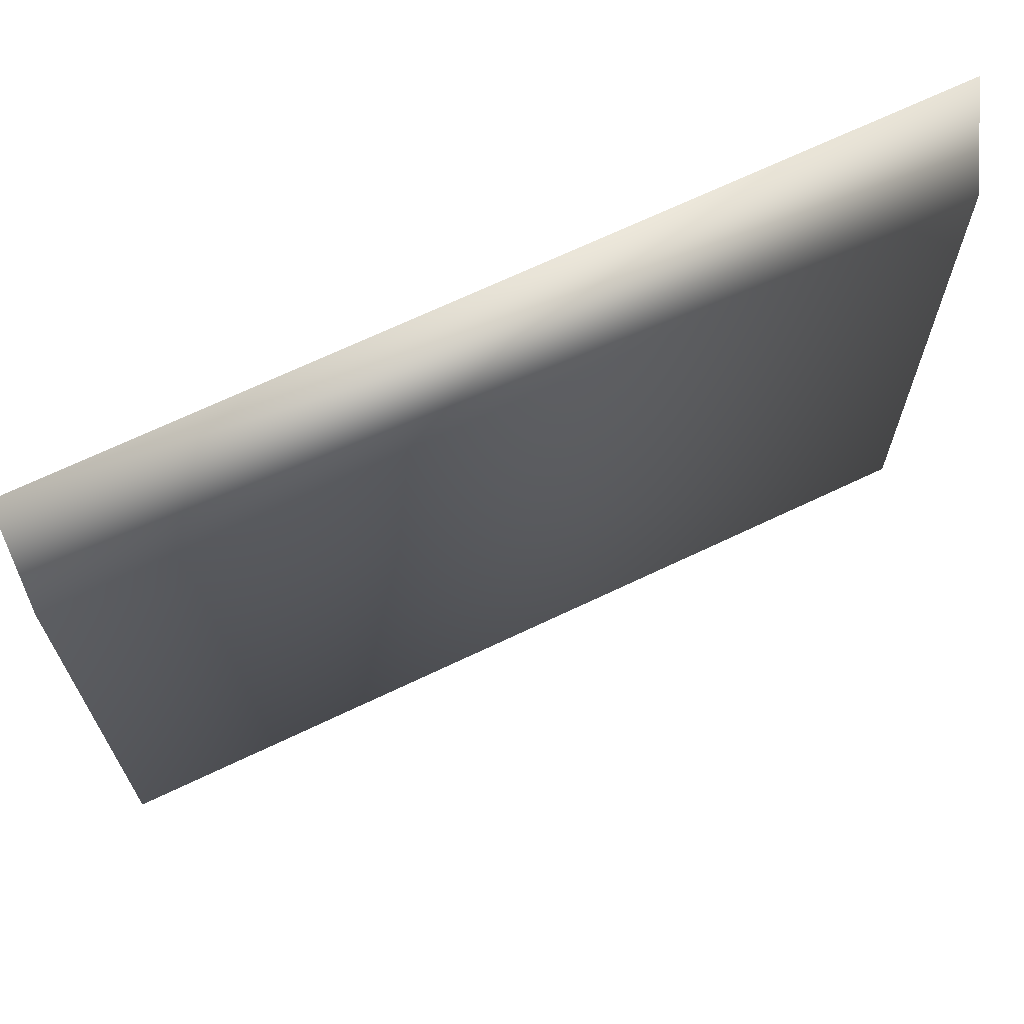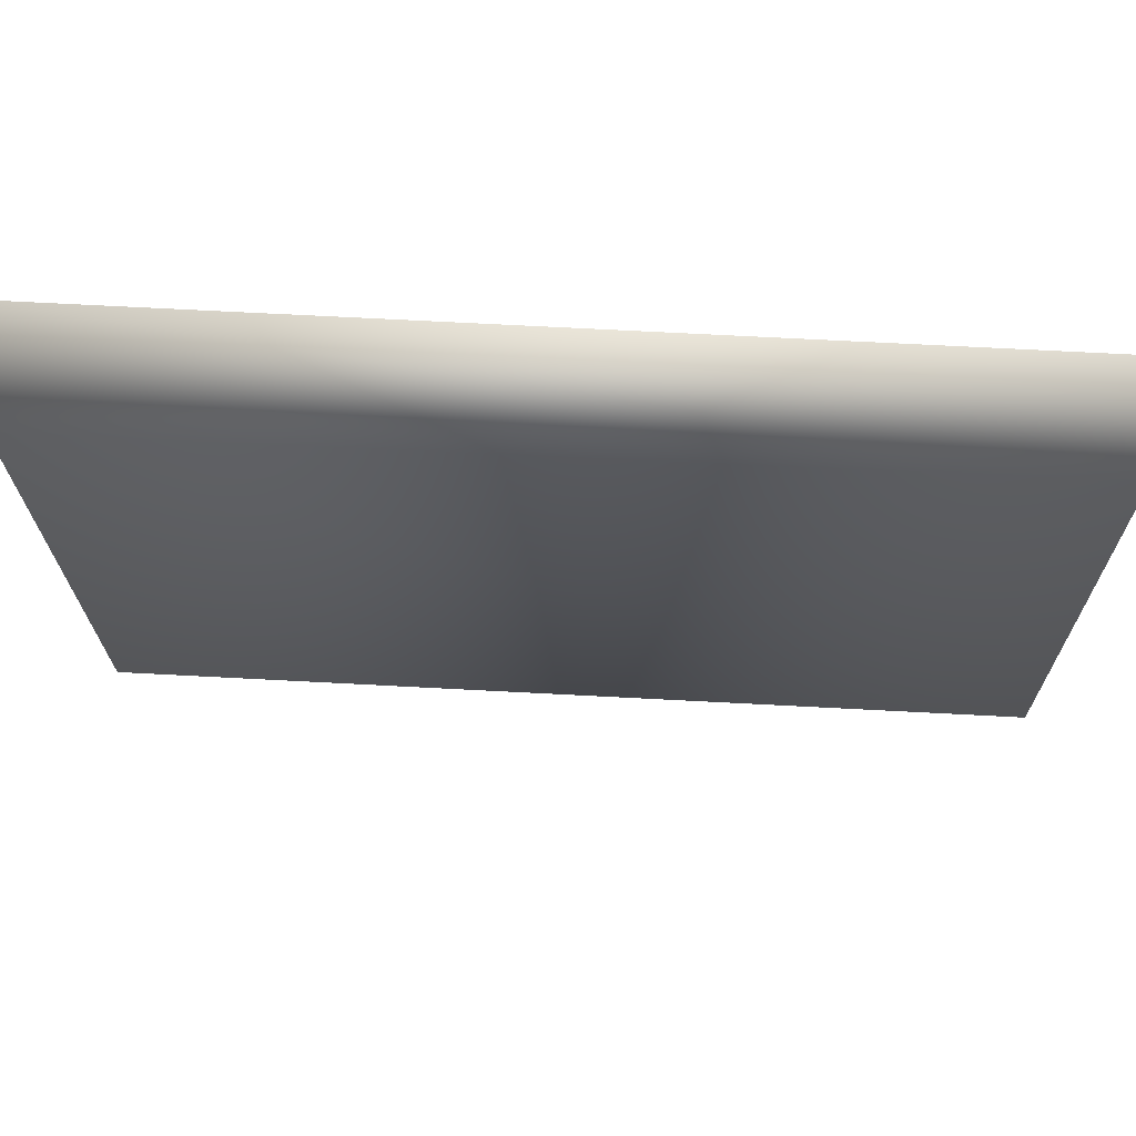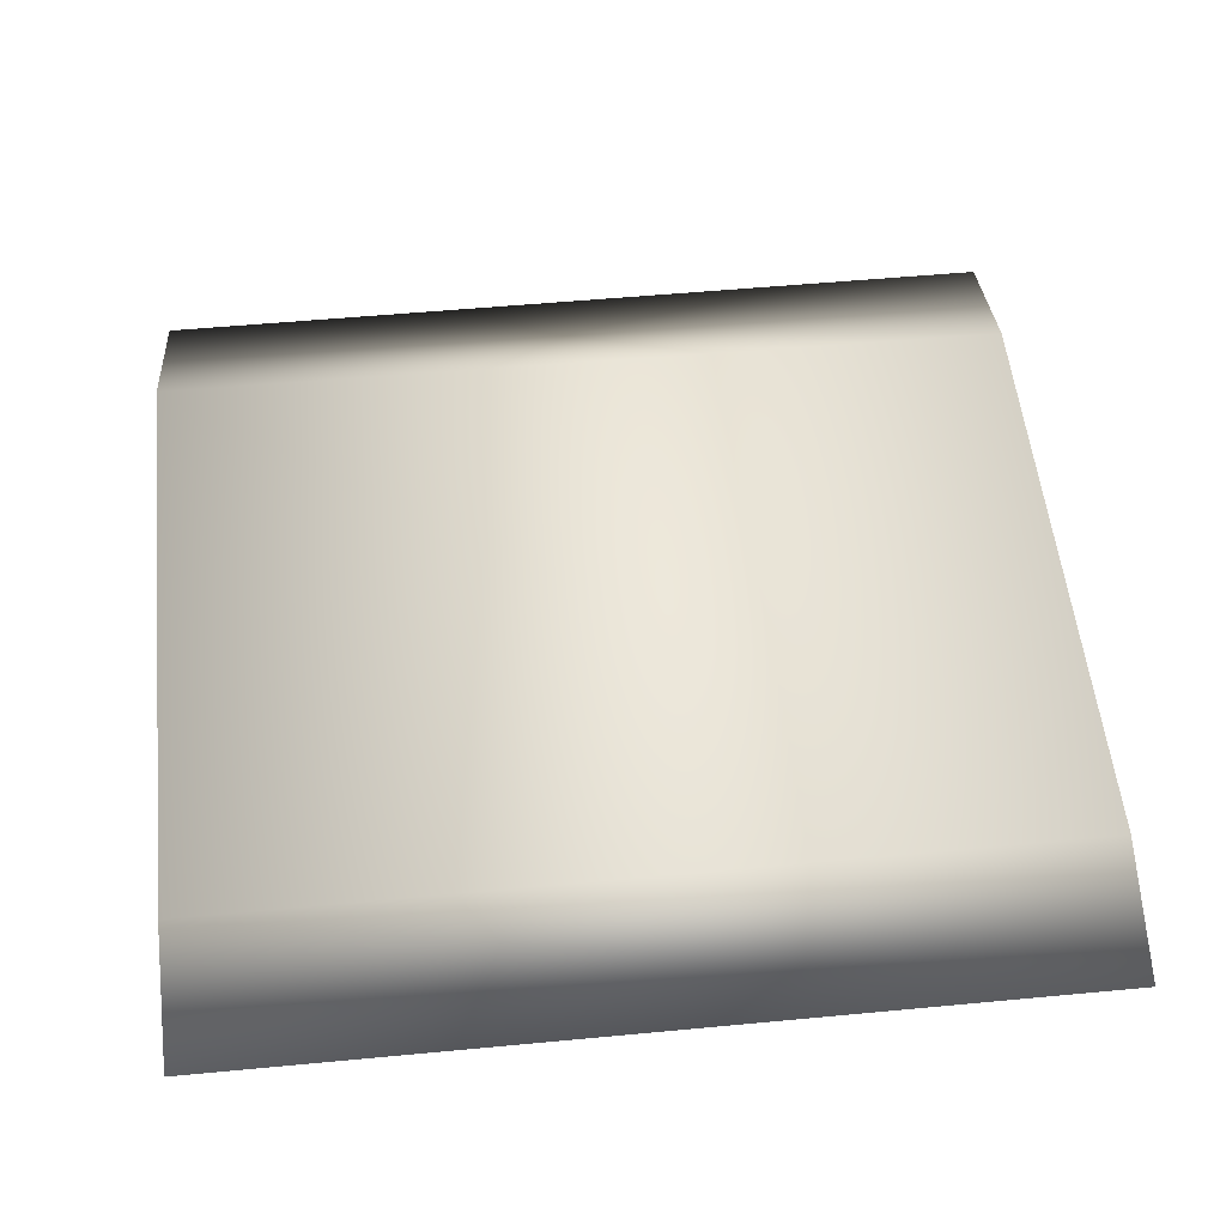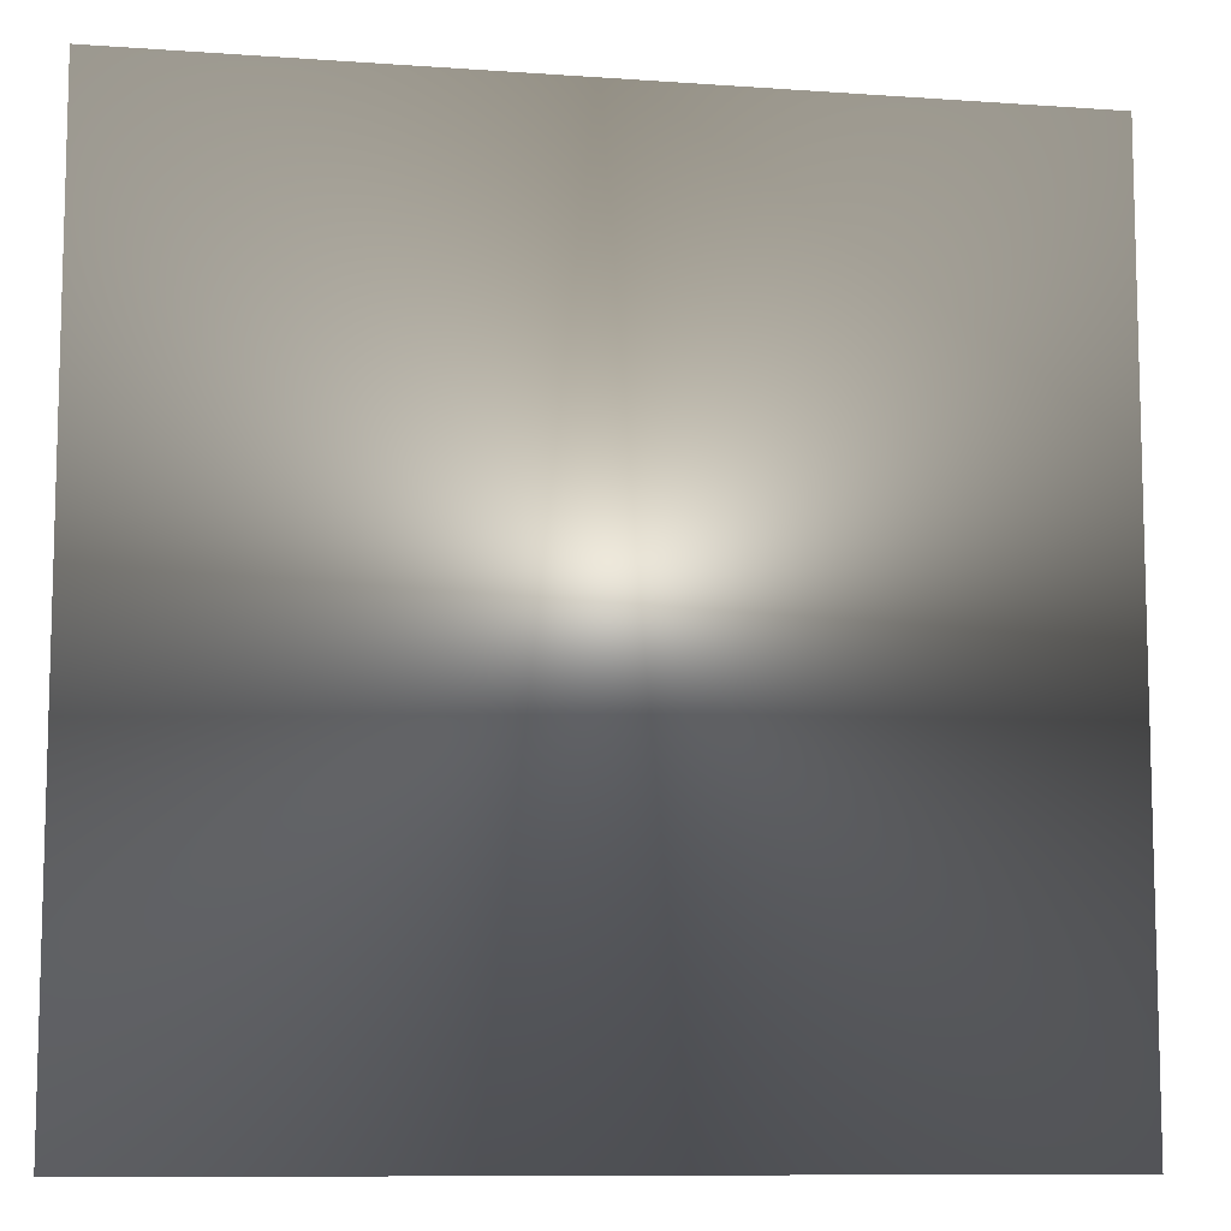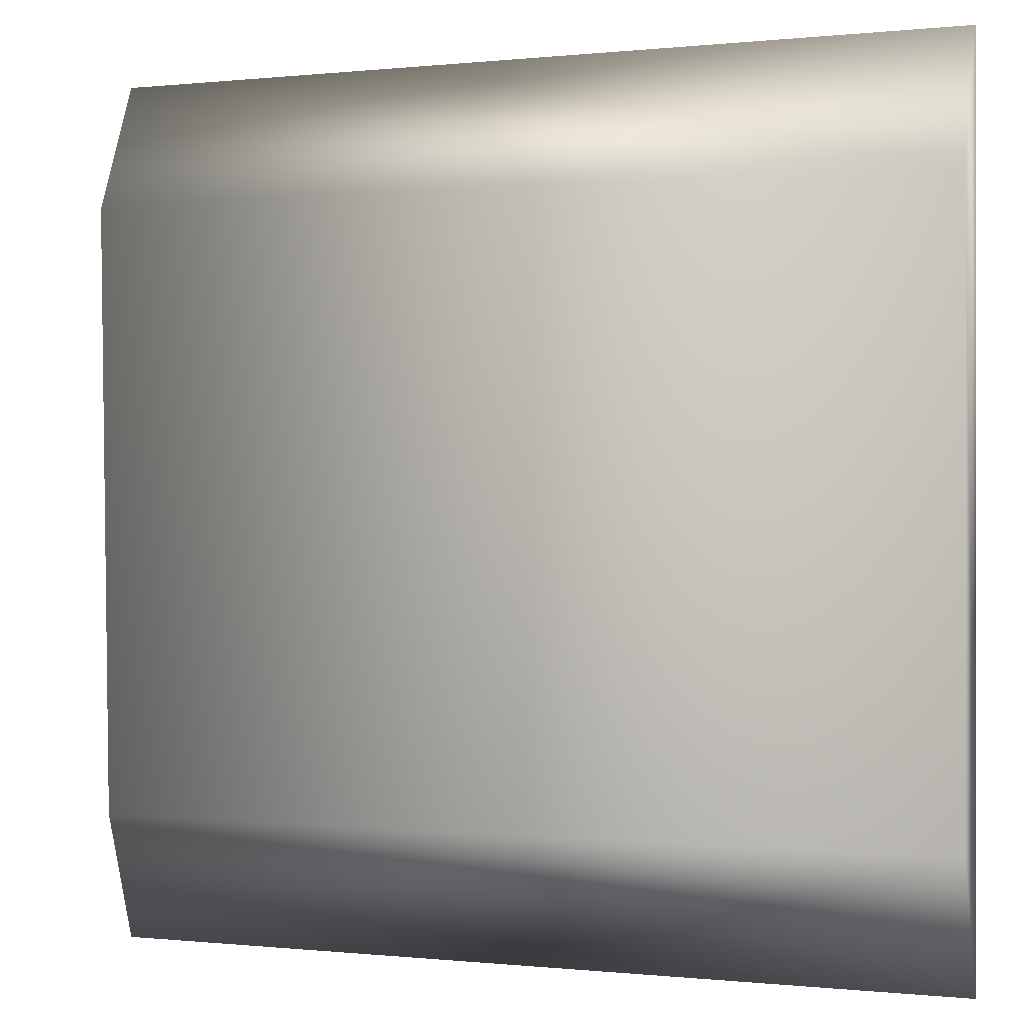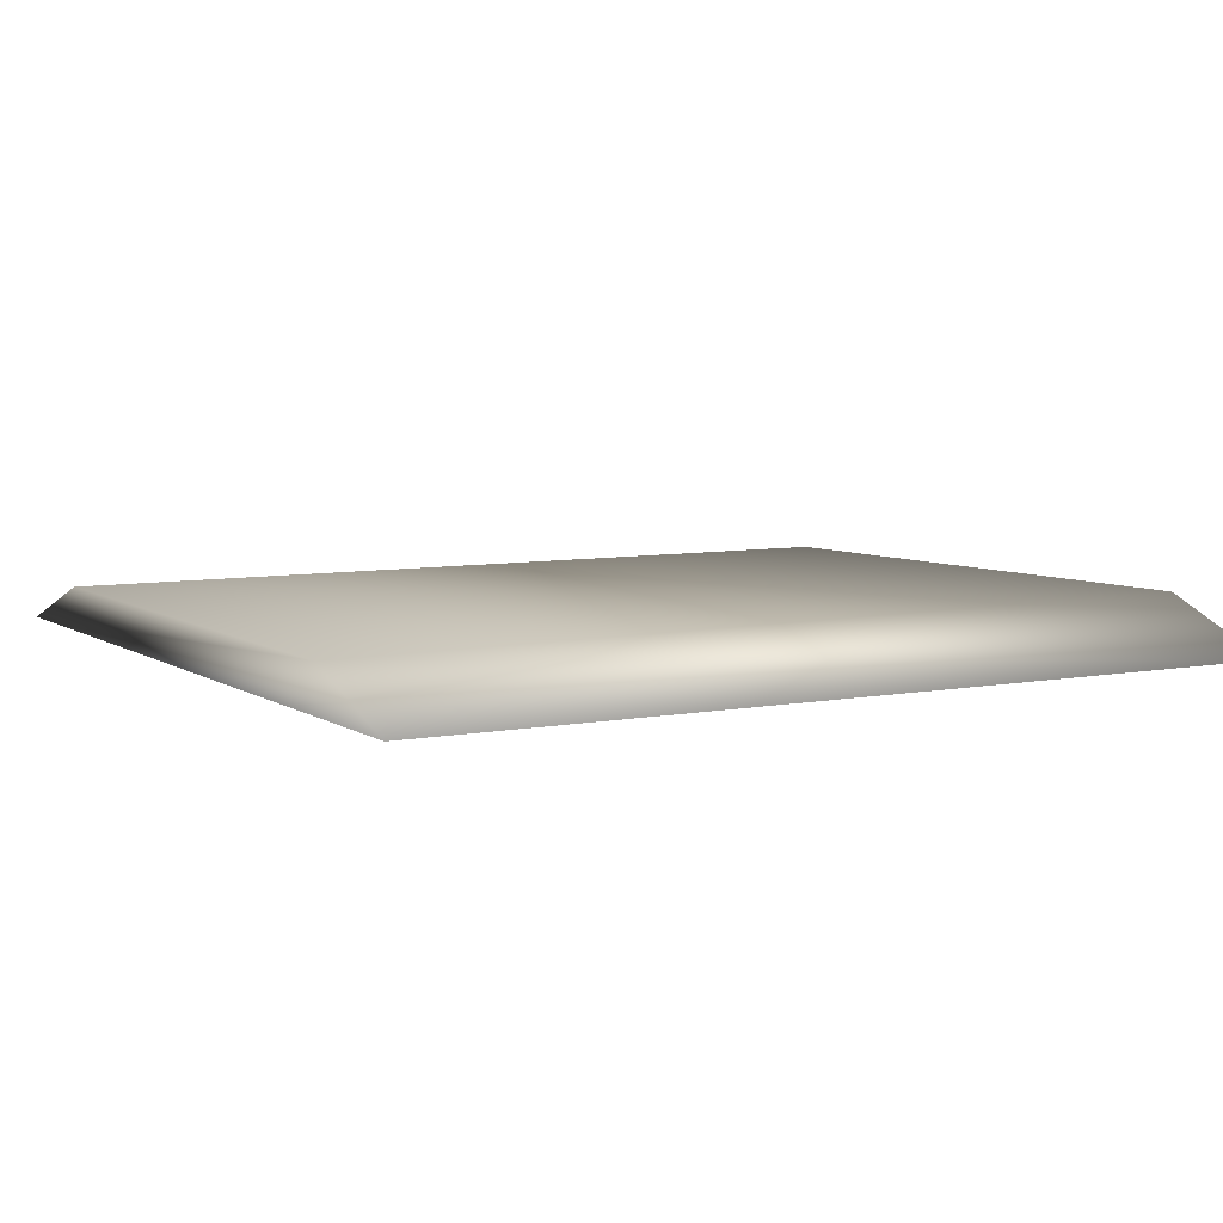
<metadata>
{"format":"obj","ext":"obj","renderer":"f3d","projection":"perspective","resolution":1024,"background":"white","views":[{"elev":68.2,"azim":154.4,"up":"+Z"},{"elev":70.1,"azim":-177.0,"up":"+Z"},{"elev":54.1,"azim":174.3,"up":"+Y"},{"elev":-9.6,"azim":-10.5,"up":"+Z"},{"elev":-0.1,"azim":-157.6,"up":"+Z"},{"elev":6.8,"azim":-29.6,"up":"+Y"}]}
</metadata>
<code>
o path_short.062
v 2.127 -0.01332 -2.202
v 1.897 -0.01338 -2.202
v 2.127 -0.01338 -2.431
v 1.897 -0.01338 -2.431
v 1.897 -0.001879 -2.236
v 2.128 -0.00026 -2.236
v 1.897 -0.001879 -2.397
v 2.127 -0.001879 -2.397
f 3 2 1
f 2 3 4
f 7 6 5
f 6 7 8
f 4 5 2
f 5 4 7
f 6 3 1
f 3 6 8
f 4 8 7
f 8 4 3
f 5 1 2
f 1 5 6

</code>
